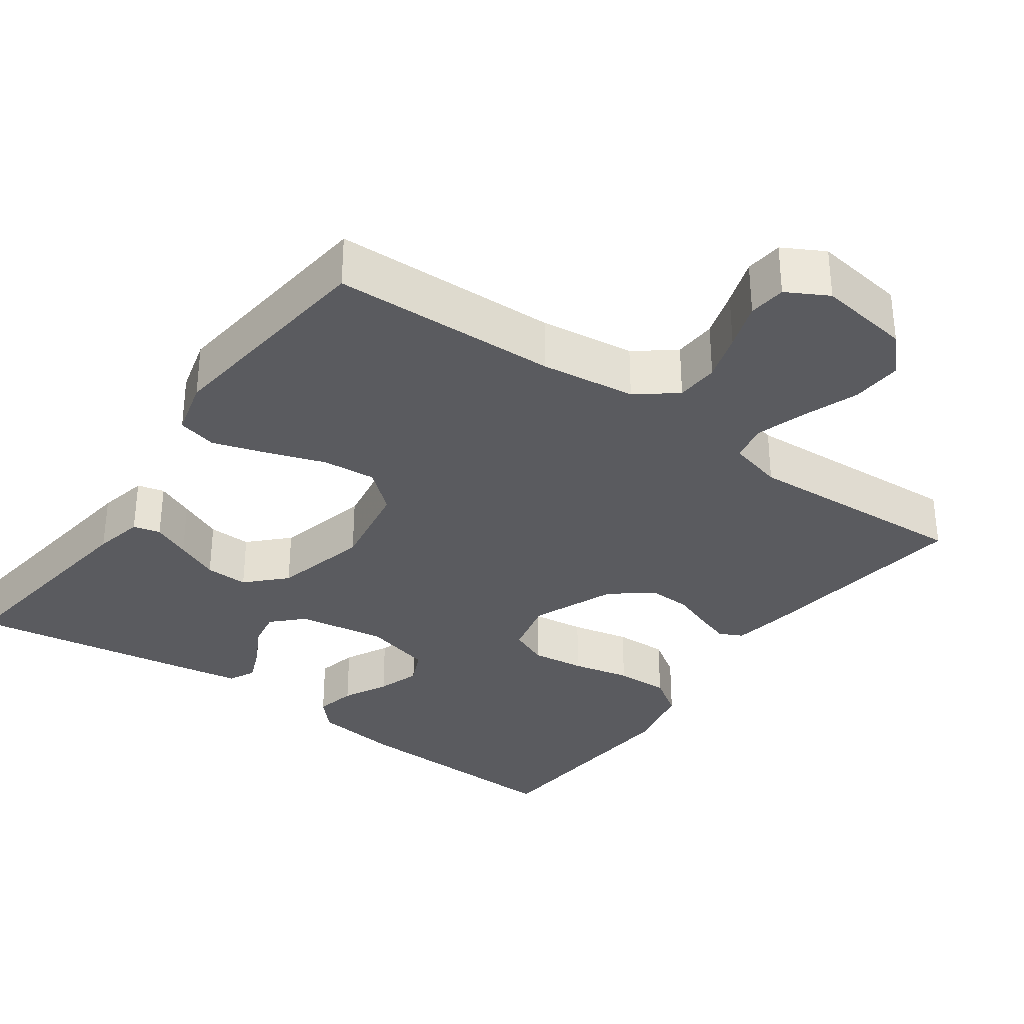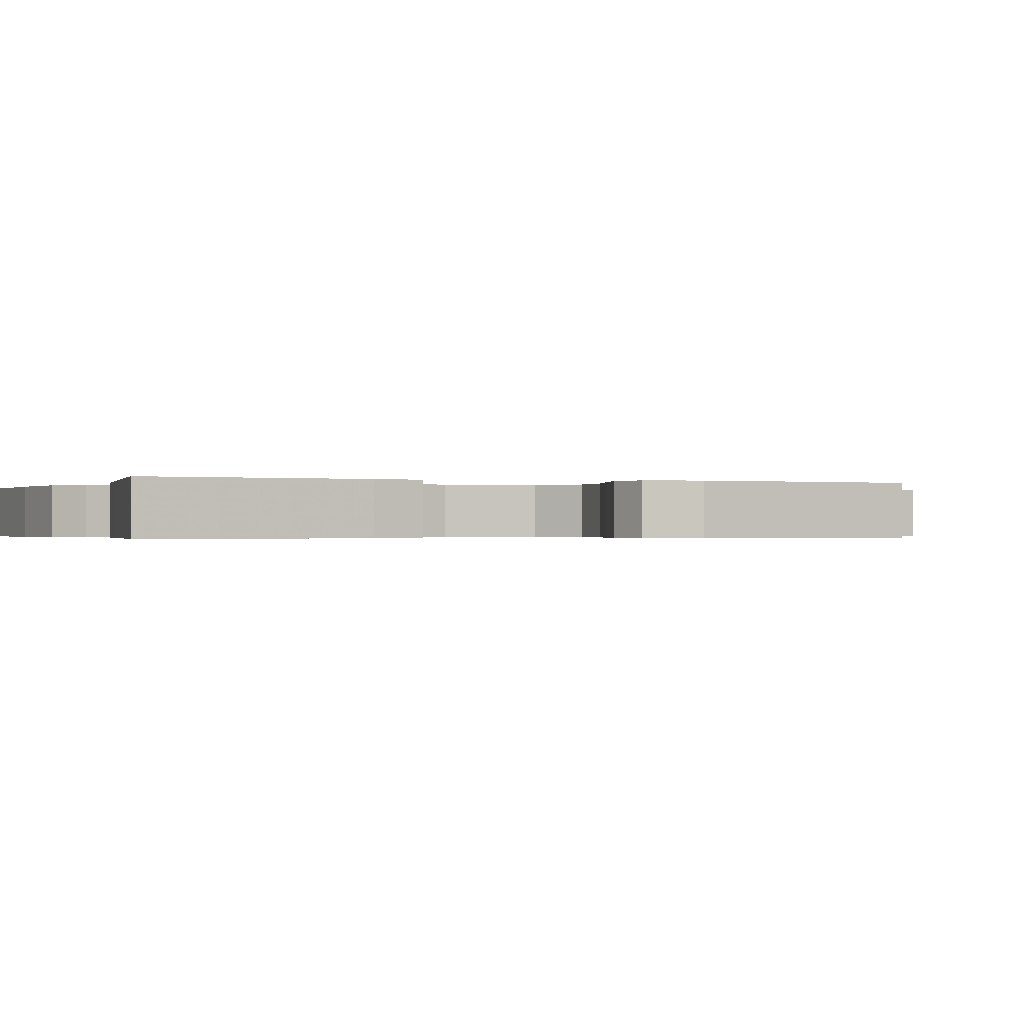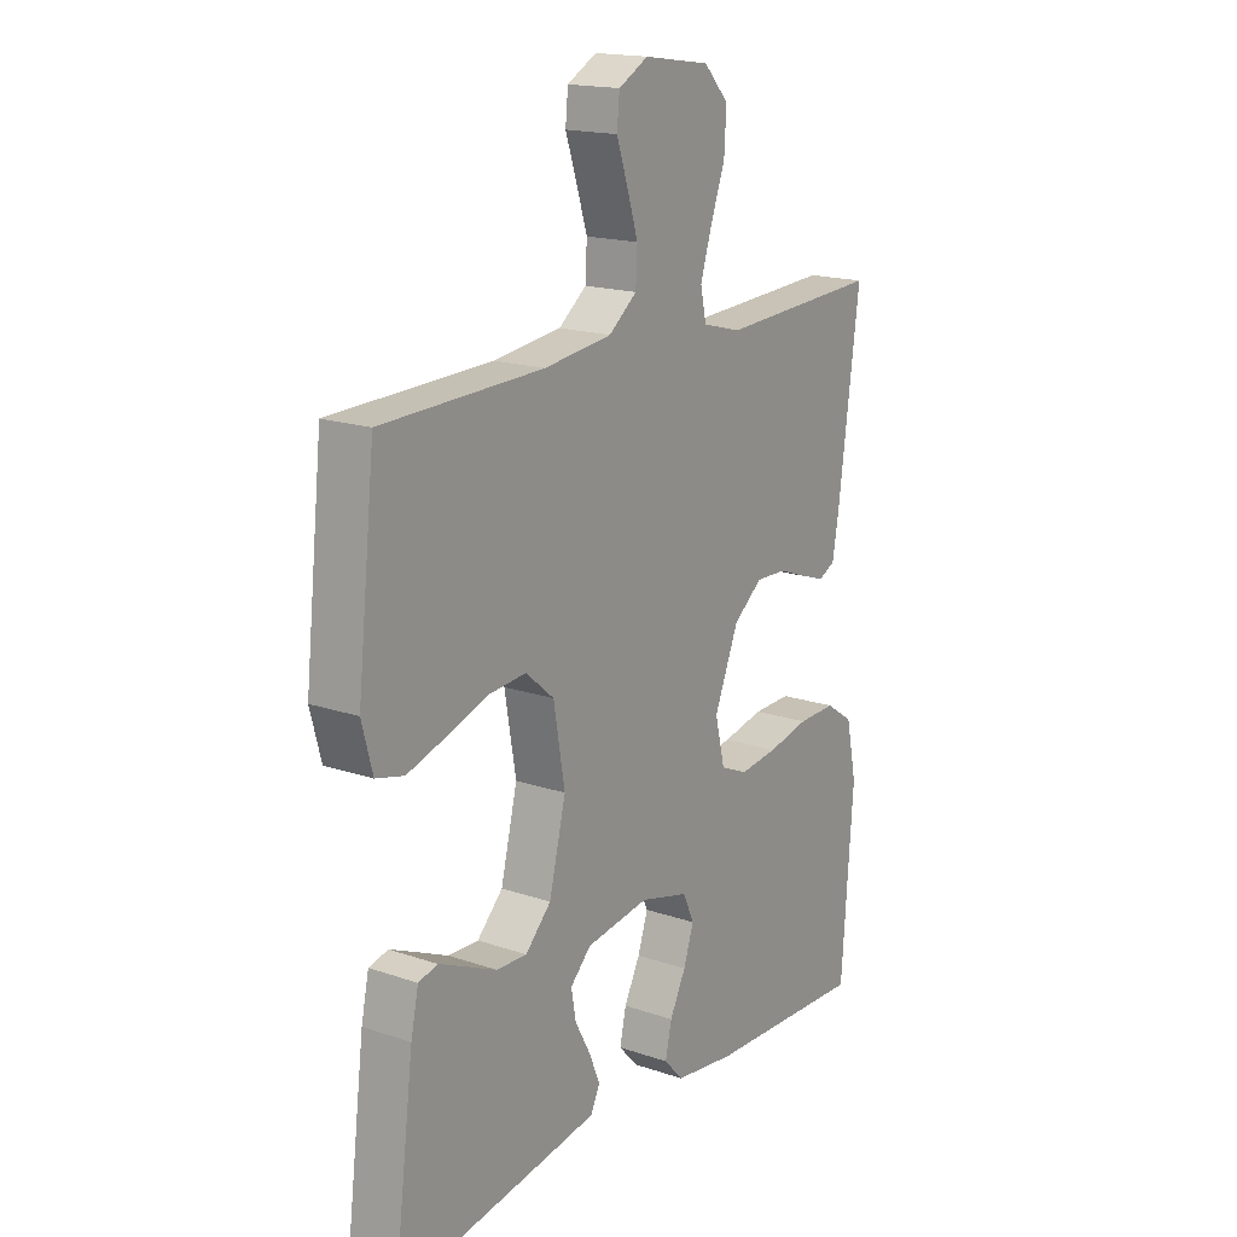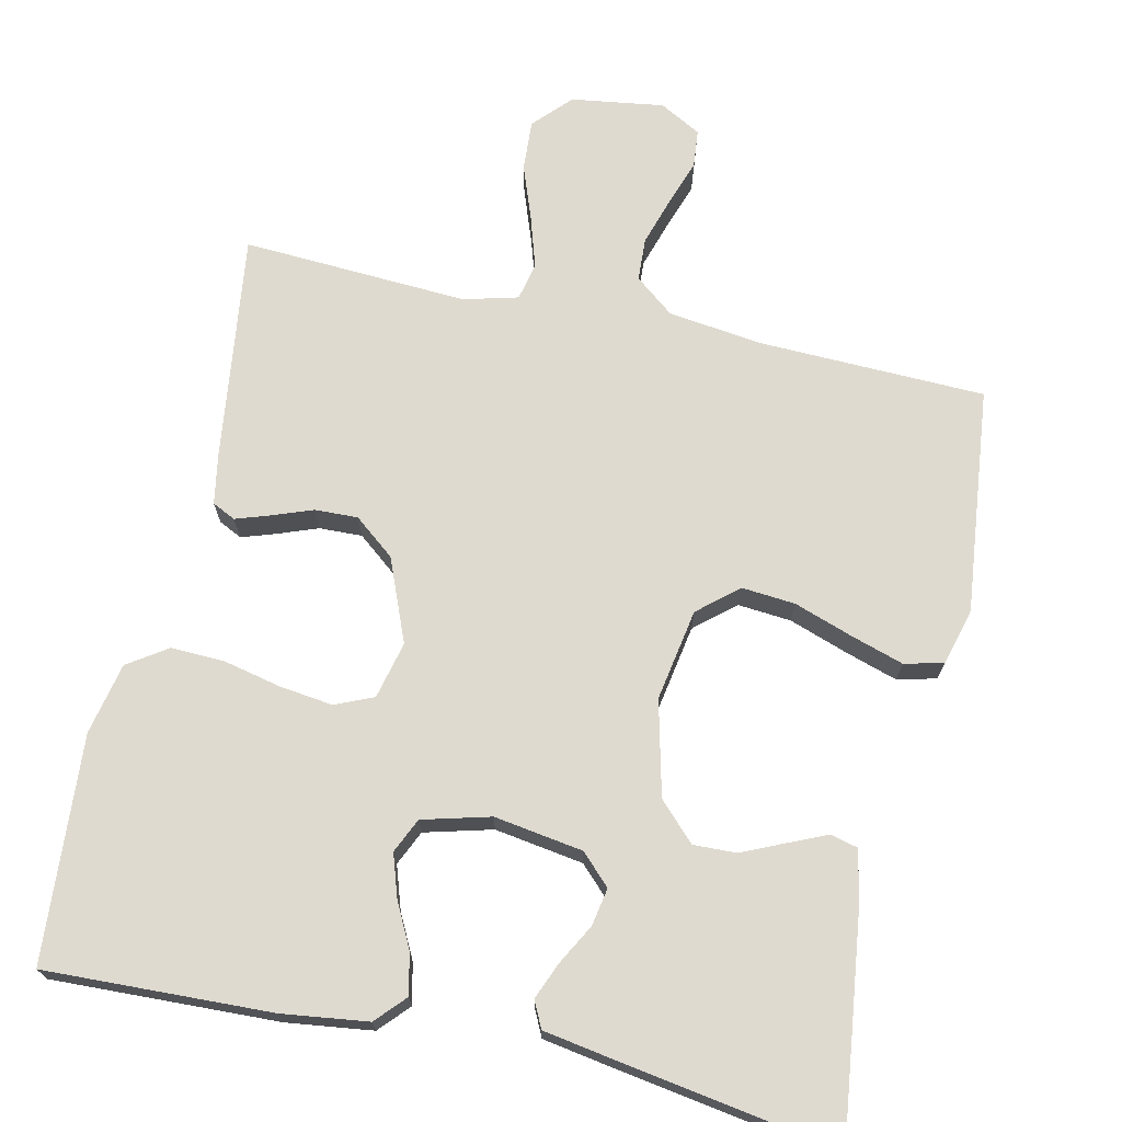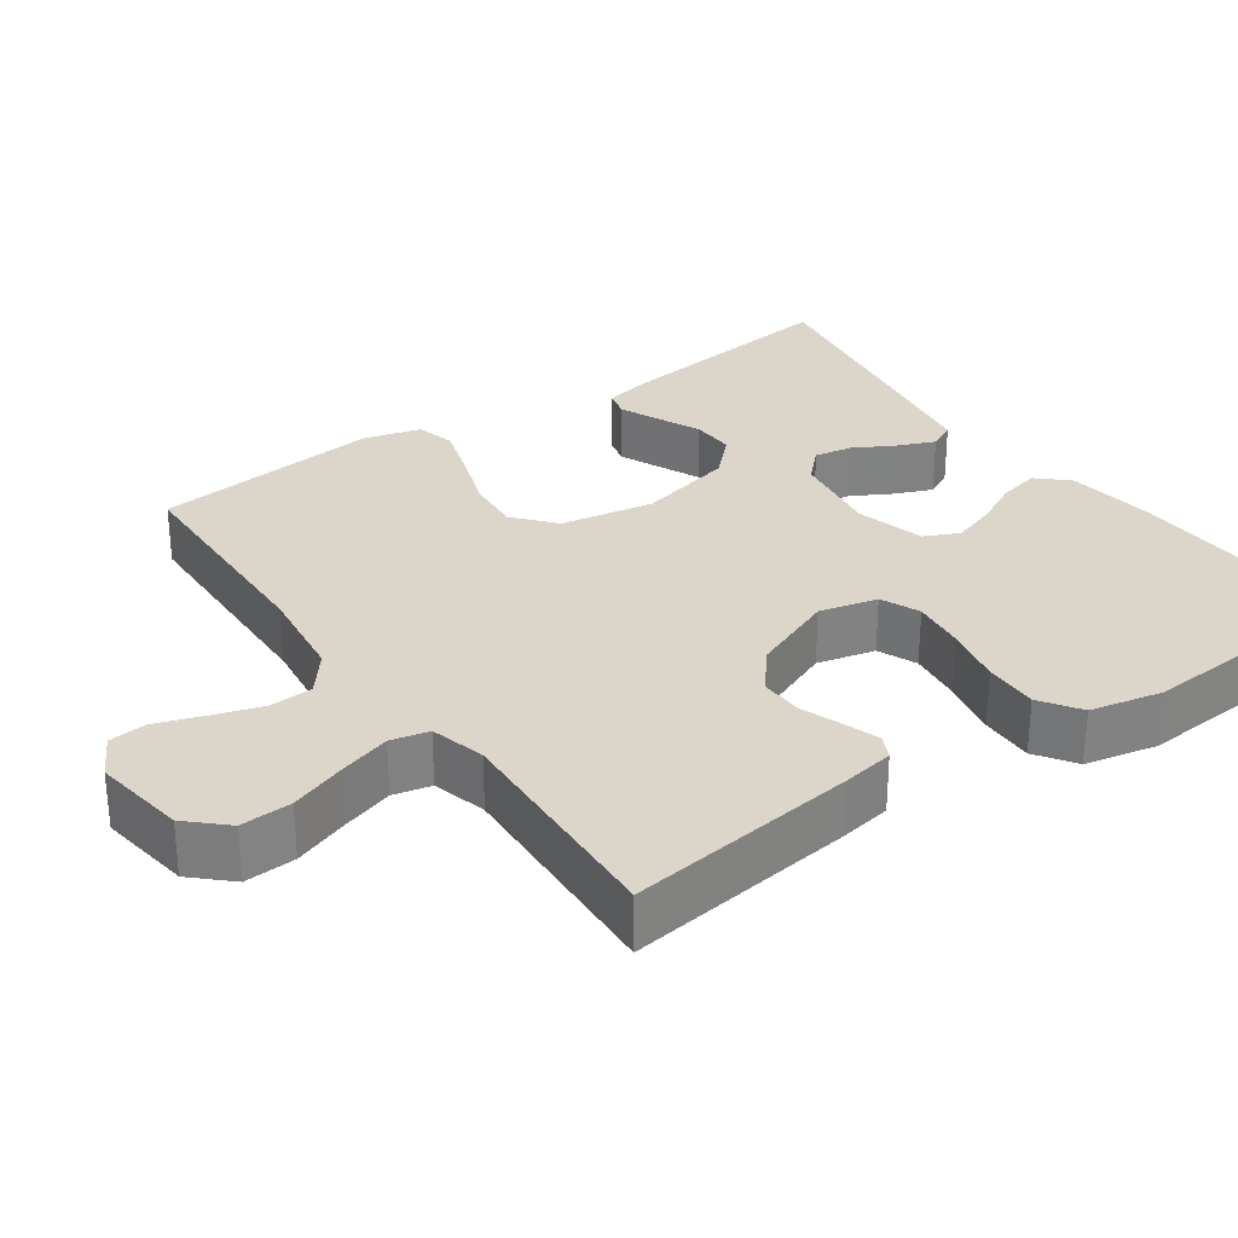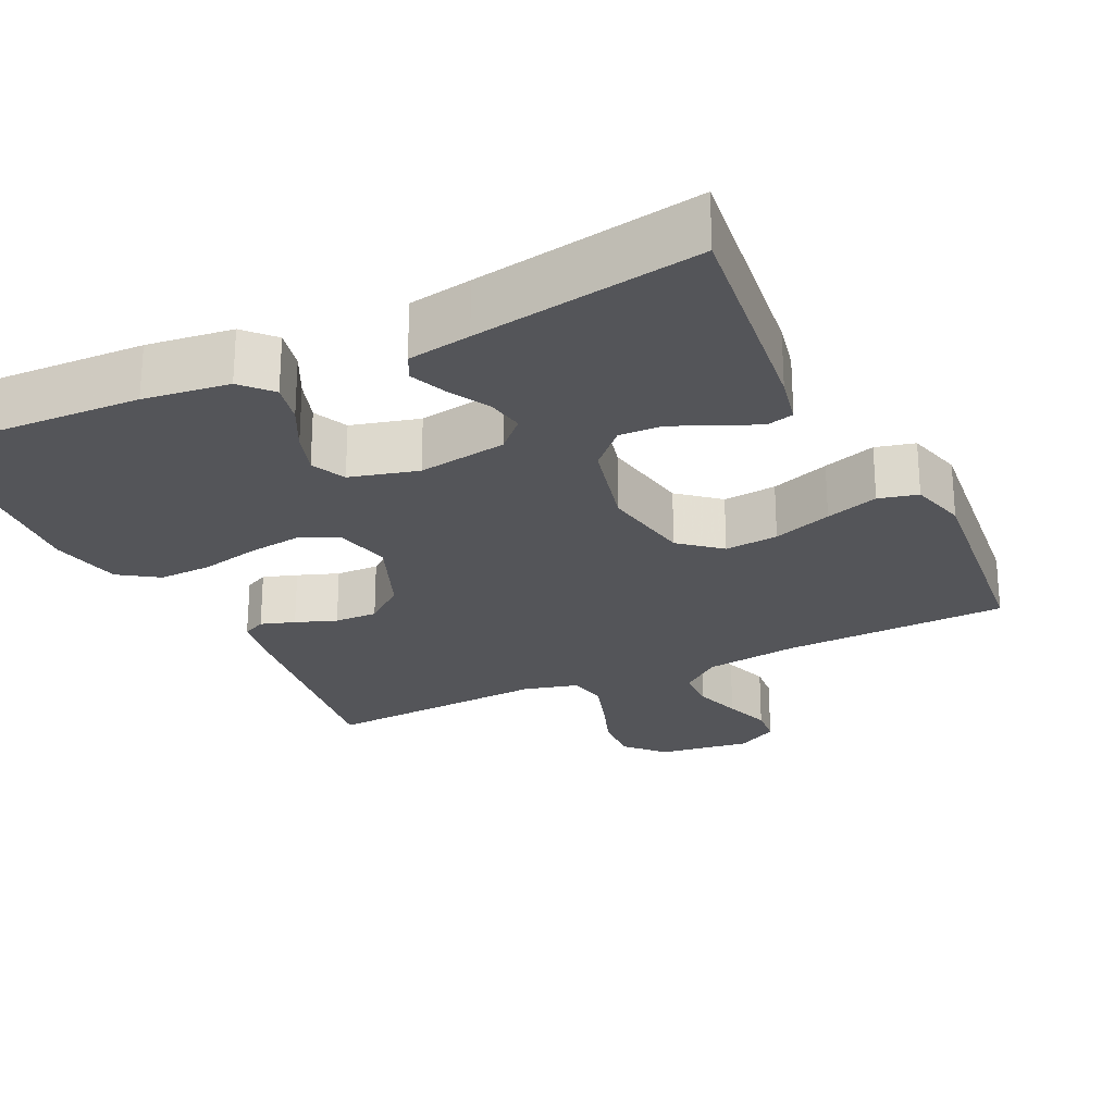
<metadata>
{"format":"obj","ext":"obj","renderer":"f3d","projection":"perspective","resolution":1024,"background":"white","views":[{"elev":-33.1,"azim":-35.6,"up":"+Y"},{"elev":-0.4,"azim":-112.4,"up":"+Y"},{"elev":17.3,"azim":-55.8,"up":"+Z"},{"elev":70.8,"azim":-167.4,"up":"+Y"},{"elev":29.8,"azim":55.0,"up":"+Y"},{"elev":-24.8,"azim":-154.2,"up":"+Y"}]}
</metadata>
<code>
v 0.5 0.07 0.5
v 0.46 0.07 0.2
v 0.448 0.07 0.131
v 0.417 0.07 0.116
v 0.372 0.07 0.131
v 0.318 0.07 0.151
v 0.261 0.07 0.153
v 0.207 0.07 0.11
v 0.162 0.07 0
v 0.18 0.07 -0.076
v 0.231 0.07 -0.098
v 0.302 0.07 -0.089
v 0.379 0.07 -0.072
v 0.45 0.07 -0.07
v 0.502 0.07 -0.105
v 0.522 0.07 -0.2
v 0.5 0.07 -0.5
v 0.2 0.07 -0.488
v 0.086 0.07 -0.473
v 0.05 0.07 -0.434
v 0.062 0.07 -0.38
v 0.092 0.07 -0.321
v 0.111 0.07 -0.264
v 0.09 0.07 -0.218
v 0 0.07 -0.194
v -0.118 0.07 -0.212
v -0.157 0.07 -0.251
v -0.148 0.07 -0.301
v -0.119 0.07 -0.354
v -0.099 0.07 -0.403
v -0.116 0.07 -0.438
v -0.2 0.07 -0.452
v -0.5 0.07 -0.5
v -0.462 0.07 -0.2
v -0.448 0.07 -0.134
v -0.412 0.07 -0.125
v -0.362 0.07 -0.147
v -0.304 0.07 -0.173
v -0.247 0.07 -0.175
v -0.199 0.07 -0.126
v -0.168 0.07 0
v -0.189 0.07 0.122
v -0.242 0.07 0.167
v -0.313 0.07 0.161
v -0.391 0.07 0.134
v -0.461 0.07 0.112
v -0.513 0.07 0.125
v -0.533 0.07 0.2
v -0.5 0.07 0.5
v -0.2 0.07 0.508
v -0.074 0.07 0.524
v -0.022 0.07 0.565
v -0.019 0.07 0.622
v -0.039 0.07 0.686
v -0.06 0.07 0.748
v -0.055 0.07 0.798
v 0 0.07 0.828
v 0.123 0.07 0.81
v 0.169 0.07 0.761
v 0.165 0.07 0.694
v 0.138 0.07 0.62
v 0.117 0.07 0.553
v 0.128 0.07 0.503
v 0.2 0.07 0.484
v 0.5 0 0.5
v 0.46 0 0.2
v 0.448 0 0.131
v 0.417 0 0.116
v 0.372 0 0.131
v 0.318 0 0.151
v 0.261 0 0.153
v 0.207 0 0.11
v 0.162 0 0
v 0.18 0 -0.076
v 0.231 0 -0.098
v 0.302 0 -0.089
v 0.379 0 -0.072
v 0.45 0 -0.07
v 0.502 0 -0.105
v 0.522 0 -0.2
v 0.5 0 -0.5
v 0.2 0 -0.488
v 0.086 0 -0.473
v 0.05 0 -0.434
v 0.062 0 -0.38
v 0.092 0 -0.321
v 0.111 0 -0.264
v 0.09 0 -0.218
v 0 0 -0.194
v -0.118 0 -0.212
v -0.157 0 -0.251
v -0.148 0 -0.301
v -0.119 0 -0.354
v -0.099 0 -0.403
v -0.116 0 -0.438
v -0.2 0 -0.452
v -0.5 0 -0.5
v -0.462 0 -0.2
v -0.448 0 -0.134
v -0.412 0 -0.125
v -0.362 0 -0.147
v -0.304 0 -0.173
v -0.247 0 -0.175
v -0.199 0 -0.126
v -0.168 0 0
v -0.189 0 0.122
v -0.242 0 0.167
v -0.313 0 0.161
v -0.391 0 0.134
v -0.461 0 0.112
v -0.513 0 0.125
v -0.533 0 0.2
v -0.5 0 0.5
v -0.2 0 0.508
v -0.074 0 0.524
v -0.022 0 0.565
v -0.019 0 0.622
v -0.039 0 0.686
v -0.06 0 0.748
v -0.055 0 0.798
v 0 0 0.828
v 0.123 0 0.81
v 0.169 0 0.761
v 0.165 0 0.694
v 0.138 0 0.62
v 0.117 0 0.553
v 0.128 0 0.503
v 0.2 0 0.484
f 58 59 60 61
f 58 61 62
f 57 58 62
f 54 55 56 57
f 53 54 57 62
f 52 53 62 63
f 47 48 49 50
f 47 50 51
f 44 45 46 47
f 44 47 51 52
f 35 36 37 38
f 33 34 35 38
f 33 38 39
f 32 33 39 40
f 28 29 30 31
f 28 31 32 40
f 19 20 21 22
f 19 22 23
f 18 19 23
f 17 18 23
f 16 17 23 24
f 12 13 14 15
f 11 12 15 16
f 3 4 5 6
f 1 2 3 6
f 64 1 6 7
f 63 64 7 8
f 43 44 52 63
f 42 43 63 8
f 41 42 8 9
f 40 41 9 10
f 27 28 40
f 26 27 40
f 25 26 40 10
f 11 16 24 25
f 10 11 25
f 125 124 123 122
f 126 125 122
f 126 122 121
f 121 120 119 118
f 126 121 118 117
f 127 126 117 116
f 114 113 112 111
f 115 114 111
f 111 110 109 108
f 116 115 111 108
f 102 101 100 99
f 102 99 98 97
f 103 102 97
f 104 103 97 96
f 95 94 93 92
f 104 96 95 92
f 86 85 84 83
f 87 86 83
f 87 83 82
f 87 82 81
f 88 87 81 80
f 79 78 77 76
f 80 79 76 75
f 70 69 68 67
f 70 67 66 65
f 71 70 65 128
f 72 71 128 127
f 127 116 108 107
f 72 127 107 106
f 73 72 106 105
f 74 73 105 104
f 104 92 91
f 104 91 90
f 74 104 90 89
f 89 88 80 75
f 89 75 74
f 1 65 66 2
f 2 66 67 3
f 3 67 68 4
f 4 68 69 5
f 5 69 70 6
f 6 70 71 7
f 7 71 72 8
f 8 72 73 9
f 9 73 74 10
f 10 74 75 11
f 11 75 76 12
f 12 76 77 13
f 13 77 78 14
f 14 78 79 15
f 15 79 80 16
f 16 80 81 17
f 17 81 82 18
f 18 82 83 19
f 19 83 84 20
f 20 84 85 21
f 21 85 86 22
f 22 86 87 23
f 23 87 88 24
f 24 88 89 25
f 25 89 90 26
f 26 90 91 27
f 27 91 92 28
f 28 92 93 29
f 29 93 94 30
f 30 94 95 31
f 31 95 96 32
f 32 96 97 33
f 33 97 98 34
f 34 98 99 35
f 35 99 100 36
f 36 100 101 37
f 37 101 102 38
f 38 102 103 39
f 39 103 104 40
f 40 104 105 41
f 41 105 106 42
f 42 106 107 43
f 43 107 108 44
f 44 108 109 45
f 45 109 110 46
f 46 110 111 47
f 47 111 112 48
f 48 112 113 49
f 49 113 114 50
f 50 114 115 51
f 51 115 116 52
f 52 116 117 53
f 53 117 118 54
f 54 118 119 55
f 55 119 120 56
f 56 120 121 57
f 57 121 122 58
f 58 122 123 59
f 59 123 124 60
f 60 124 125 61
f 61 125 126 62
f 62 126 127 63
f 63 127 128 64
f 64 128 65 1

</code>
